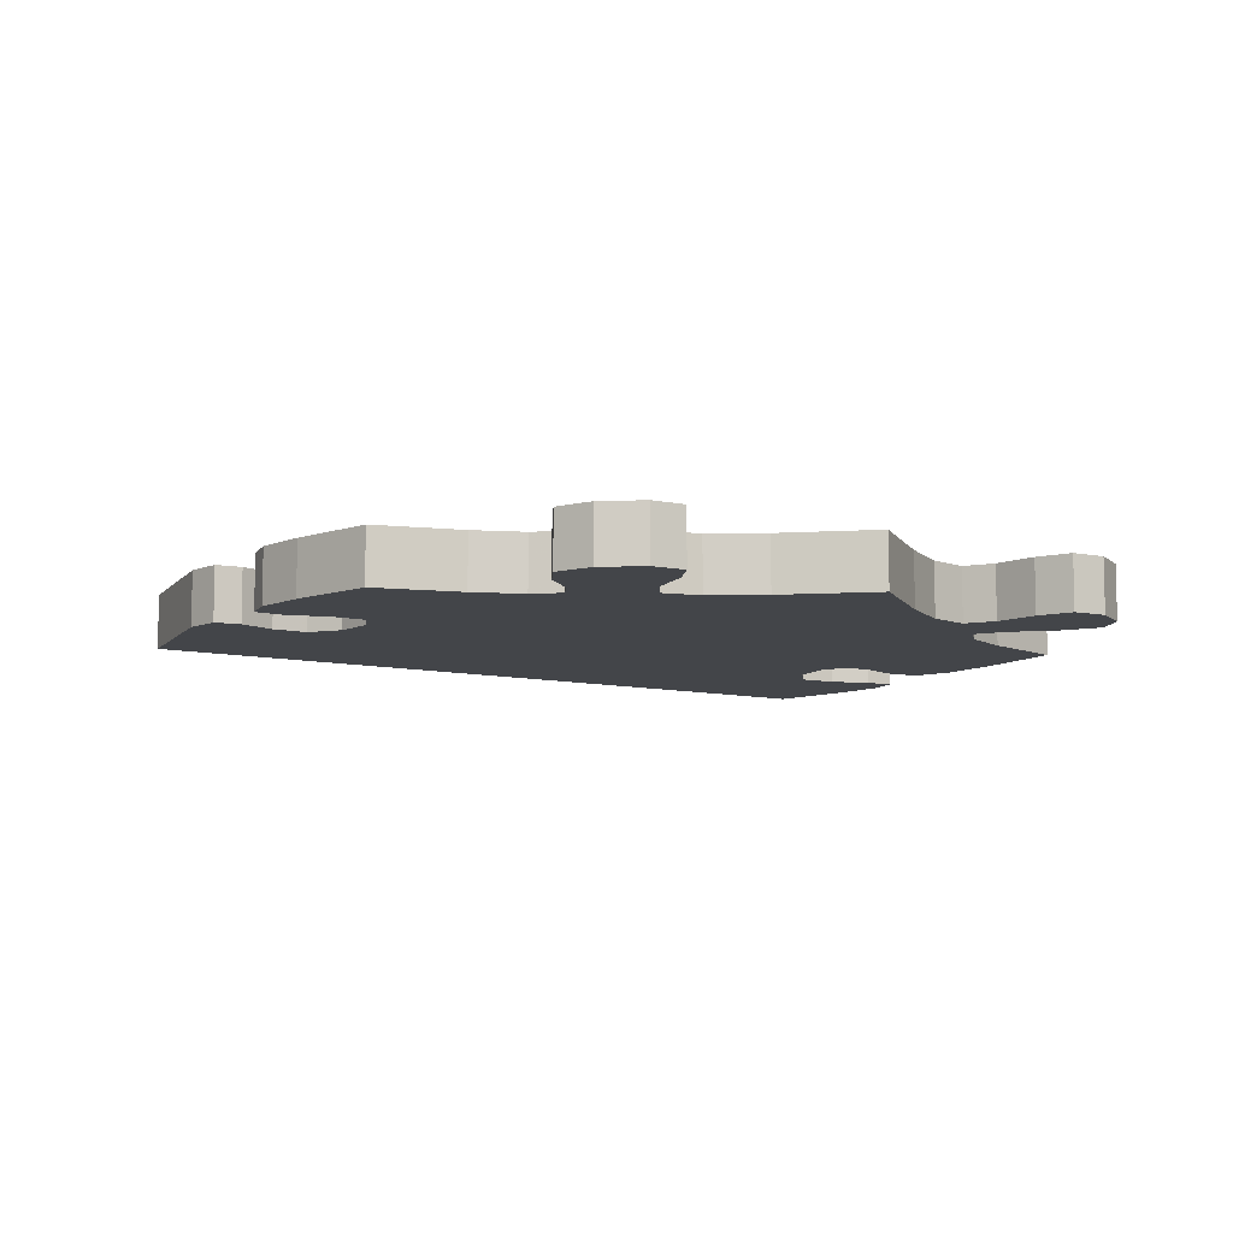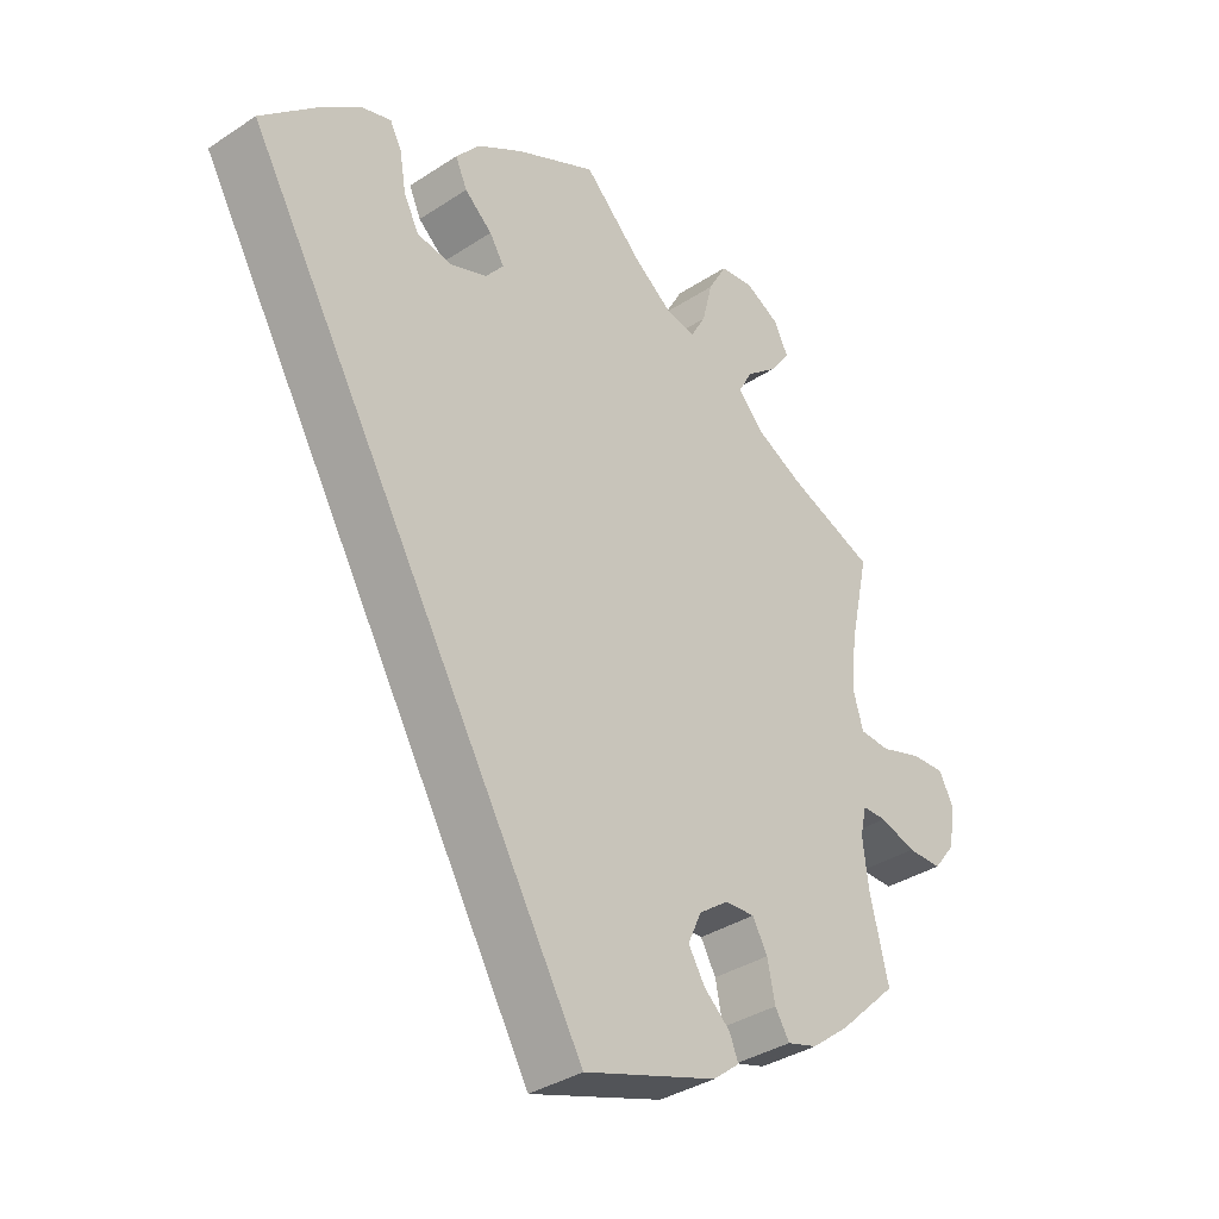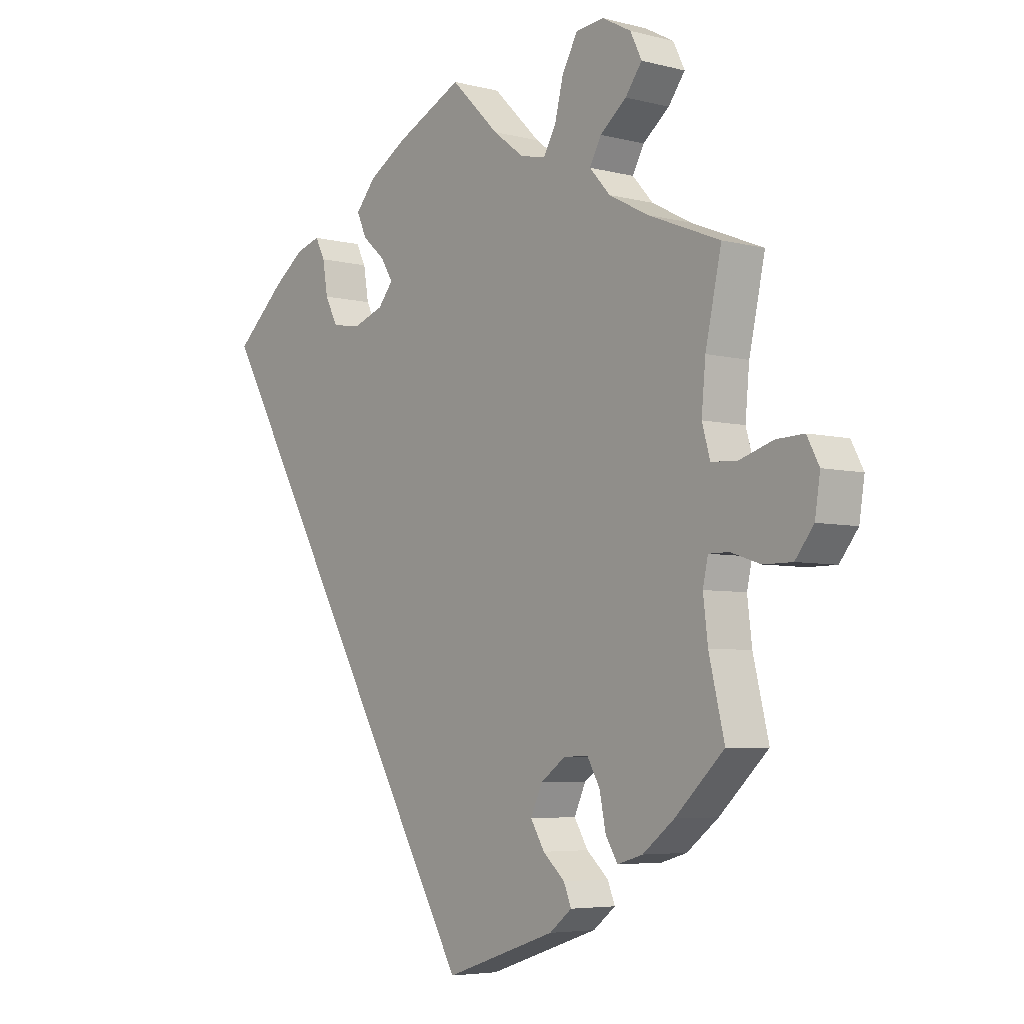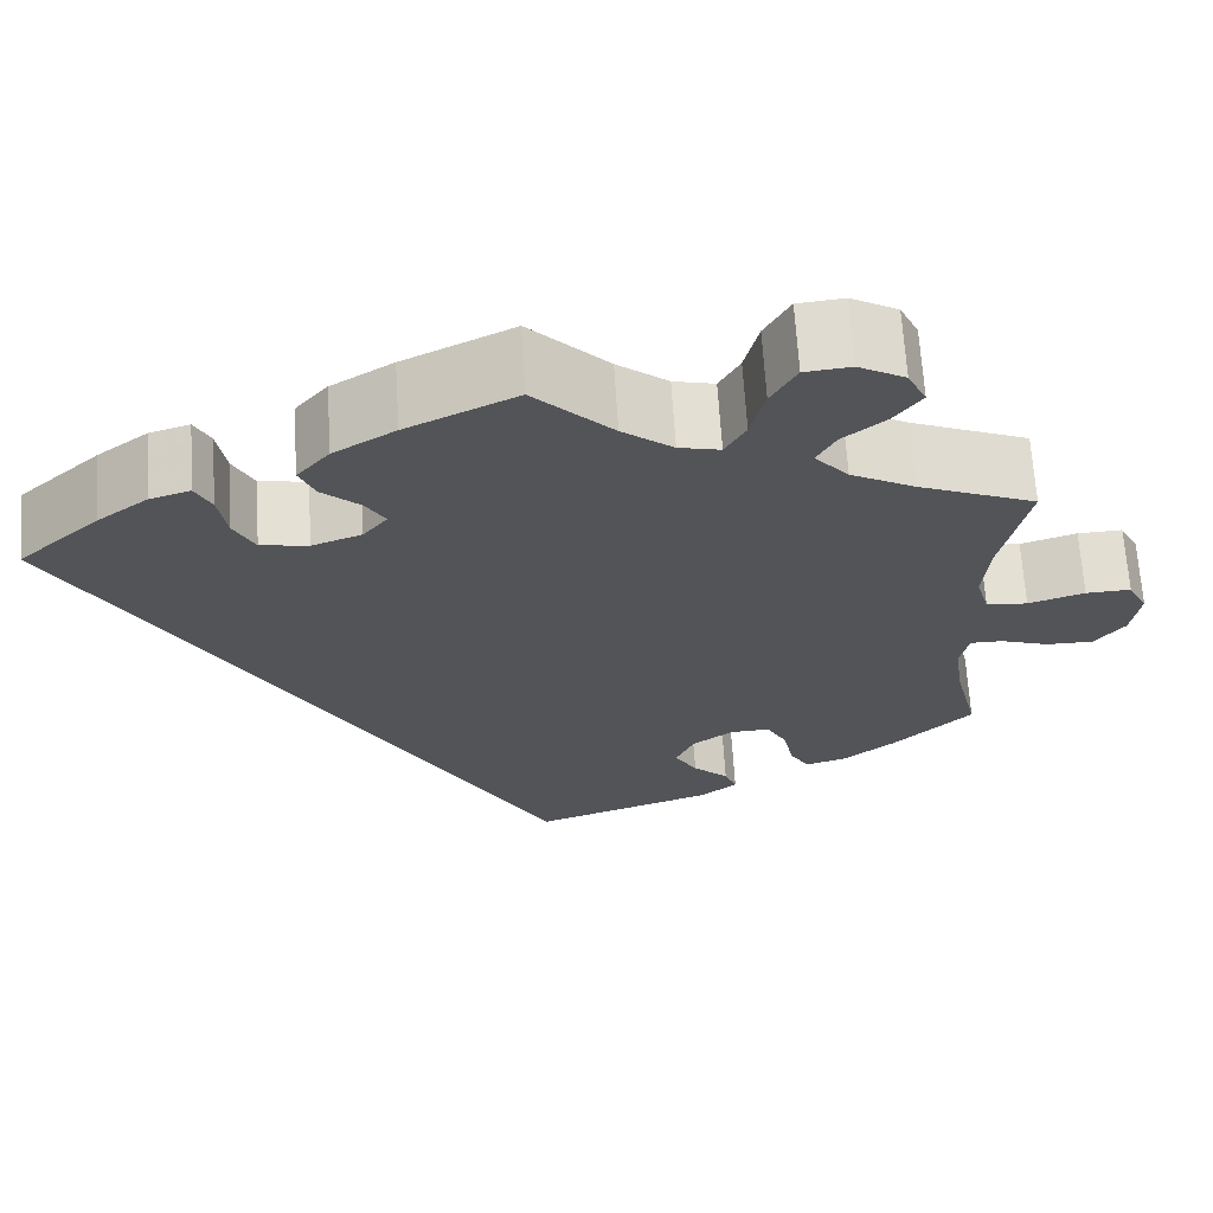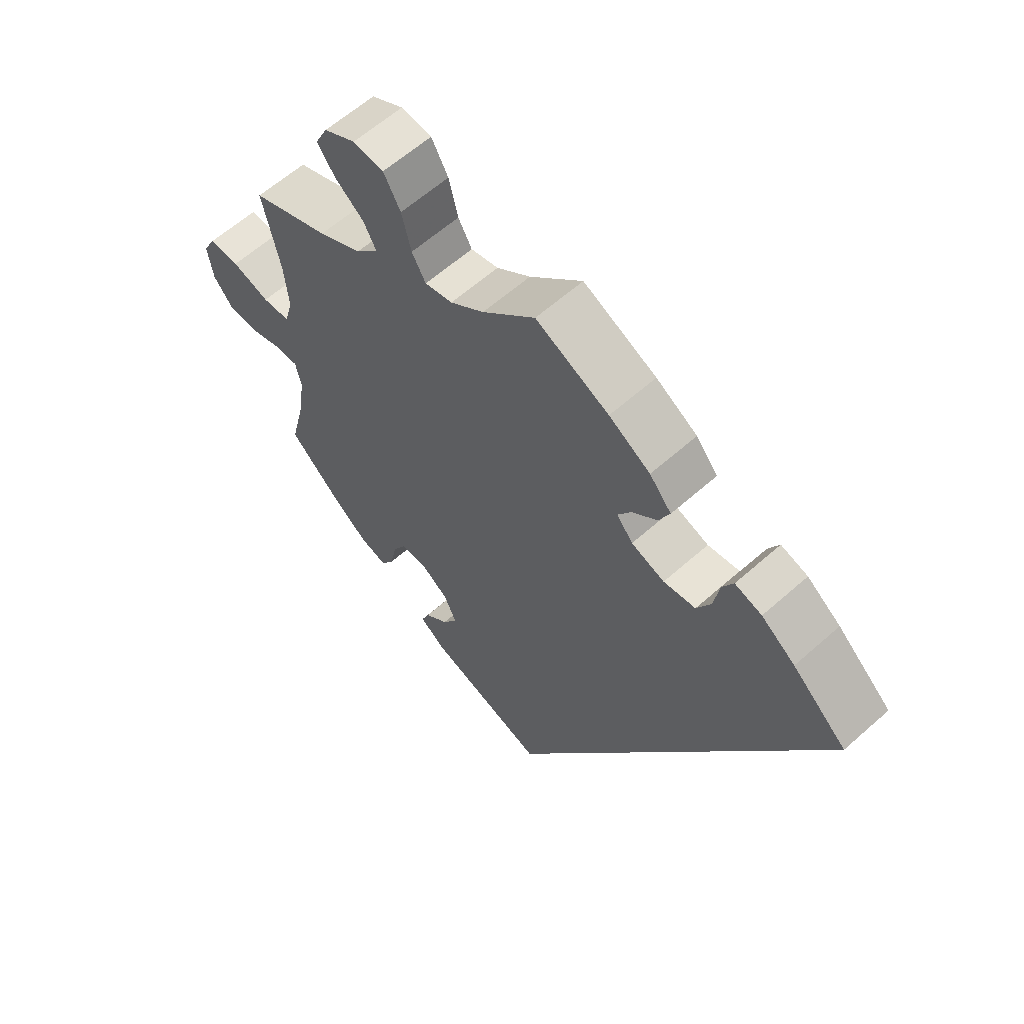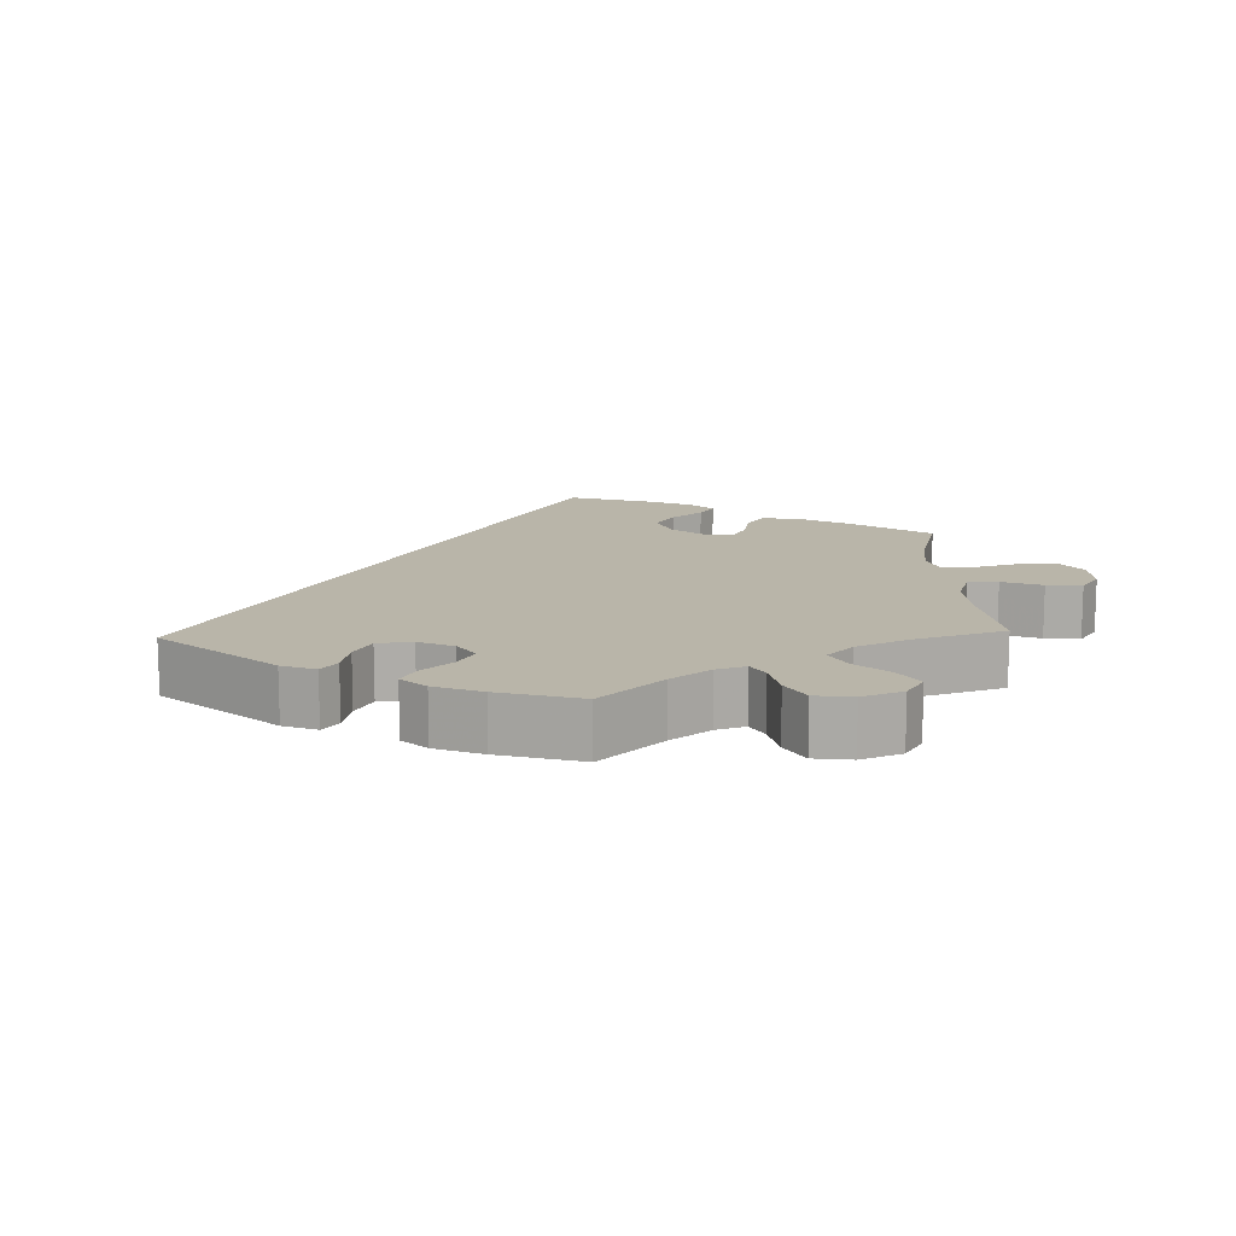
<metadata>
{"format":"obj","ext":"obj","renderer":"f3d","projection":"perspective","resolution":1024,"background":"white","views":[{"elev":-8.7,"azim":-93.0,"up":"+Y"},{"elev":-35.3,"azim":131.2,"up":"+Z"},{"elev":-5.2,"azim":-128.9,"up":"+Z"},{"elev":66.6,"azim":176.4,"up":"+Z"},{"elev":61.1,"azim":47.8,"up":"+Z"},{"elev":13.4,"azim":-122.1,"up":"+Y"}]}
</metadata>
<code>
v -0.474 0.07 -0.177
v -0.466 0.07 -0.11
v -0.475 0.07 -0.069
v -0.51 0.07 -0.069
v -0.562 0.07 -0.086
v -0.612 0.07 -0.086
v -0.644 0.07 -0.045
v -0.653 0.07 0.014
v -0.632 0.07 0.054
v -0.584 0.07 0.052
v -0.524 0.07 0.033
v -0.48 0.07 0.036
v -0.466 0.07 0.085
v -0.473 0.07 0.161
v -0.501 0.07 0.289
v -0.376 0.07 0.339
v -0.307 0.07 0.375
v -0.271 0.07 0.415
v -0.291 0.07 0.452
v -0.337 0.07 0.489
v -0.366 0.07 0.528
v -0.346 0.07 0.569
v -0.296 0.07 0.596
v -0.247 0.07 0.591
v -0.22 0.07 0.543
v -0.205 0.07 0.483
v -0.183 0.07 0.444
v -0.139 0.07 0.454
v -0.085 0.07 0.495
v -0.001 0.07 0.578
v 0.116 0.07 0.522
v 0.182 0.07 0.482
v 0.217 0.07 0.441
v 0.2 0.07 0.403
v 0.16 0.07 0.368
v 0.139 0.07 0.334
v 0.165 0.07 0.302
v 0.218 0.07 0.283
v 0.269 0.07 0.291
v 0.291 0.07 0.334
v 0.3 0.07 0.388
v 0.317 0.07 0.421
v 0.36 0.07 0.408
v 0.414 0.07 0.368
v 0.501 0.07 0.29
v 0.001 0.07 -0.578
v -0.193 0.07 -0.513
v -0.232 0.07 -0.482
v -0.219 0.07 -0.45
v -0.181 0.07 -0.416
v -0.157 0.07 -0.376
v -0.177 0.07 -0.332
v -0.22 0.07 -0.301
v -0.263 0.07 -0.299
v -0.285 0.07 -0.338
v -0.296 0.07 -0.392
v -0.317 0.07 -0.426
v -0.361 0.07 -0.413
v -0.416 0.07 -0.37
v -0.501 0.07 -0.289
v -0.474 0 -0.177
v -0.466 0 -0.11
v -0.475 0 -0.069
v -0.51 0 -0.069
v -0.562 0 -0.086
v -0.612 0 -0.086
v -0.644 0 -0.045
v -0.653 0 0.014
v -0.632 0 0.054
v -0.584 0 0.052
v -0.524 0 0.033
v -0.48 0 0.036
v -0.466 0 0.085
v -0.473 0 0.161
v -0.501 0 0.289
v -0.376 0 0.339
v -0.307 0 0.375
v -0.271 0 0.415
v -0.291 0 0.452
v -0.337 0 0.489
v -0.366 0 0.528
v -0.346 0 0.569
v -0.296 0 0.596
v -0.247 0 0.591
v -0.22 0 0.543
v -0.205 0 0.483
v -0.183 0 0.444
v -0.139 0 0.454
v -0.085 0 0.495
v -0.001 0 0.578
v 0.116 0 0.522
v 0.182 0 0.482
v 0.217 0 0.441
v 0.2 0 0.403
v 0.16 0 0.368
v 0.139 0 0.334
v 0.165 0 0.302
v 0.218 0 0.283
v 0.269 0 0.291
v 0.291 0 0.334
v 0.3 0 0.388
v 0.317 0 0.421
v 0.36 0 0.408
v 0.414 0 0.368
v 0.501 0 0.29
v 0.001 0 -0.578
v -0.193 0 -0.513
v -0.232 0 -0.482
v -0.219 0 -0.45
v -0.181 0 -0.416
v -0.157 0 -0.376
v -0.177 0 -0.332
v -0.22 0 -0.301
v -0.263 0 -0.299
v -0.285 0 -0.338
v -0.296 0 -0.392
v -0.317 0 -0.426
v -0.361 0 -0.413
v -0.416 0 -0.37
v -0.501 0 -0.289
f 59 60 1
f 58 59 1 2
f 55 56 57 58
f 54 55 58 2
f 53 54 2 3
f 52 53 3
f 47 48 49 50
f 47 50 51
f 46 47 51
f 45 46 51 52
f 40 41 42 43
f 39 40 43 44
f 32 33 34 35
f 32 35 36
f 29 30 31 32
f 28 29 32 36
f 27 28 36 37
f 23 24 25 26
f 23 26 27
f 22 23 27
f 19 20 21 22
f 18 19 22 27
f 17 18 27 37
f 14 15 16
f 13 14 16 17
f 12 13 17 37
f 8 9 10 11
f 8 11 12
f 7 8 12
f 4 5 6 7
f 3 4 7 12
f 39 44 45 52
f 38 39 52 3
f 3 12 37 38
f 61 120 119
f 62 61 119 118
f 118 117 116 115
f 62 118 115 114
f 63 62 114 113
f 63 113 112
f 110 109 108 107
f 111 110 107
f 111 107 106
f 112 111 106 105
f 103 102 101 100
f 104 103 100 99
f 95 94 93 92
f 96 95 92
f 92 91 90 89
f 96 92 89 88
f 97 96 88 87
f 86 85 84 83
f 87 86 83
f 87 83 82
f 82 81 80 79
f 87 82 79 78
f 97 87 78 77
f 76 75 74
f 77 76 74 73
f 97 77 73 72
f 71 70 69 68
f 72 71 68
f 72 68 67
f 67 66 65 64
f 72 67 64 63
f 112 105 104 99
f 63 112 99 98
f 98 97 72 63
f 1 61 62 2
f 2 62 63 3
f 3 63 64 4
f 4 64 65 5
f 5 65 66 6
f 6 66 67 7
f 7 67 68 8
f 8 68 69 9
f 9 69 70 10
f 10 70 71 11
f 11 71 72 12
f 12 72 73 13
f 13 73 74 14
f 14 74 75 15
f 15 75 76 16
f 16 76 77 17
f 17 77 78 18
f 18 78 79 19
f 19 79 80 20
f 20 80 81 21
f 21 81 82 22
f 22 82 83 23
f 23 83 84 24
f 24 84 85 25
f 25 85 86 26
f 26 86 87 27
f 27 87 88 28
f 28 88 89 29
f 29 89 90 30
f 30 90 91 31
f 31 91 92 32
f 32 92 93 33
f 33 93 94 34
f 34 94 95 35
f 35 95 96 36
f 36 96 97 37
f 37 97 98 38
f 38 98 99 39
f 39 99 100 40
f 40 100 101 41
f 41 101 102 42
f 42 102 103 43
f 43 103 104 44
f 44 104 105 45
f 45 105 106 46
f 46 106 107 47
f 47 107 108 48
f 48 108 109 49
f 49 109 110 50
f 50 110 111 51
f 51 111 112 52
f 52 112 113 53
f 53 113 114 54
f 54 114 115 55
f 55 115 116 56
f 56 116 117 57
f 57 117 118 58
f 58 118 119 59
f 59 119 120 60
f 60 120 61 1

</code>
